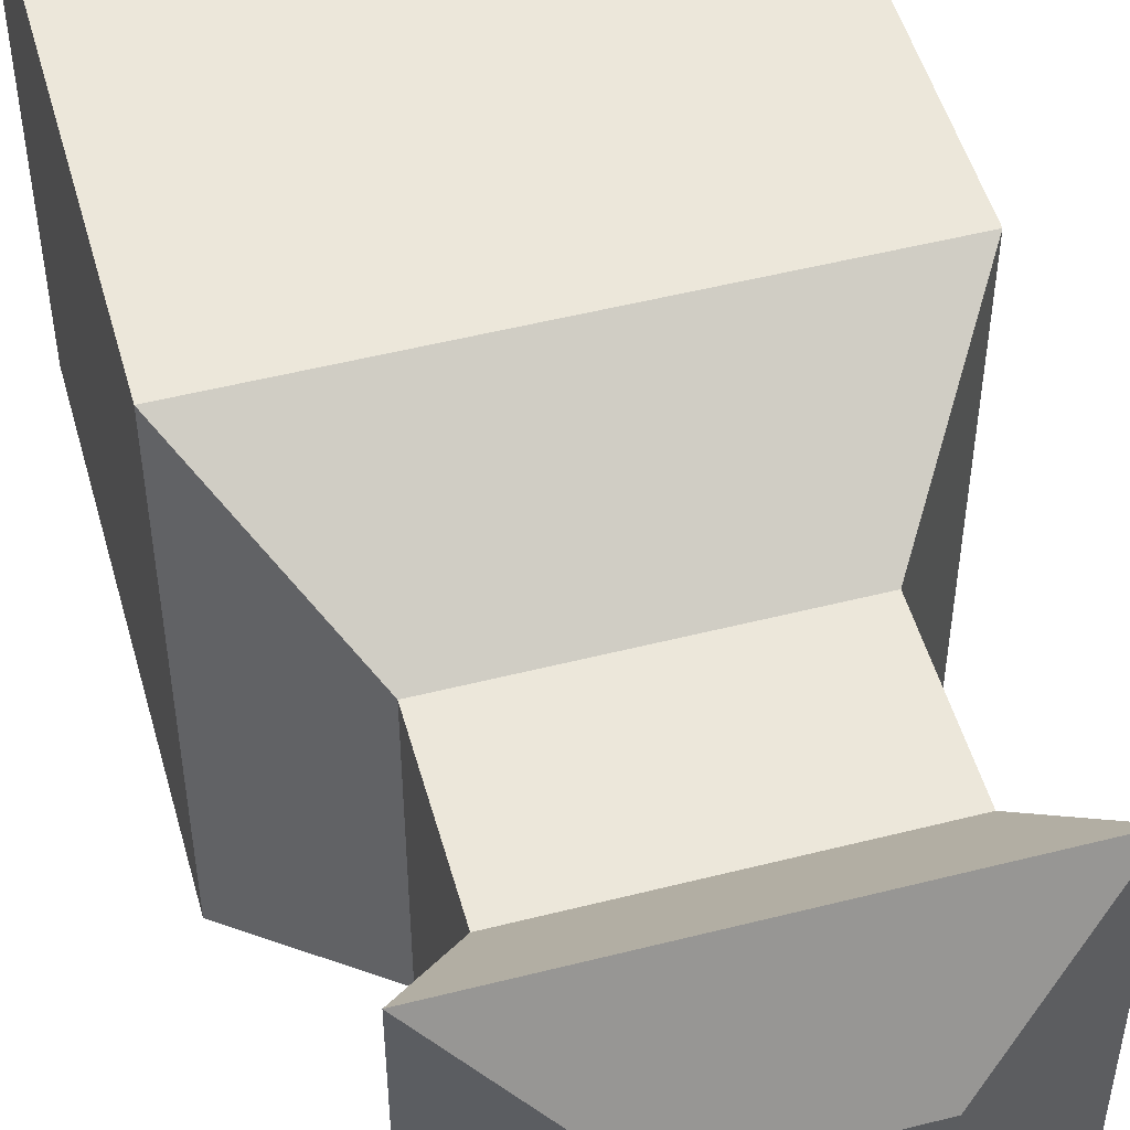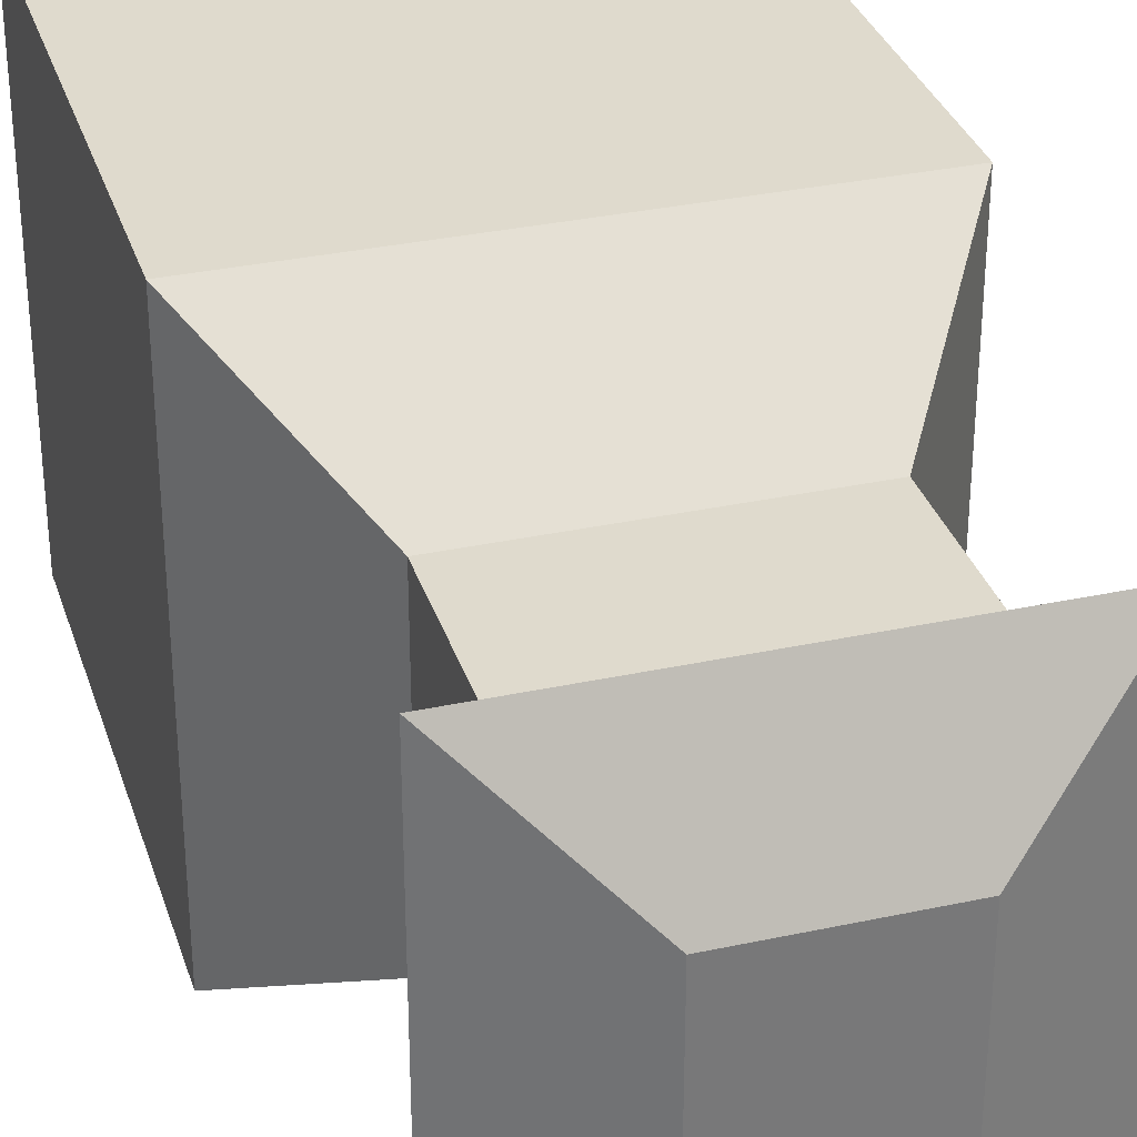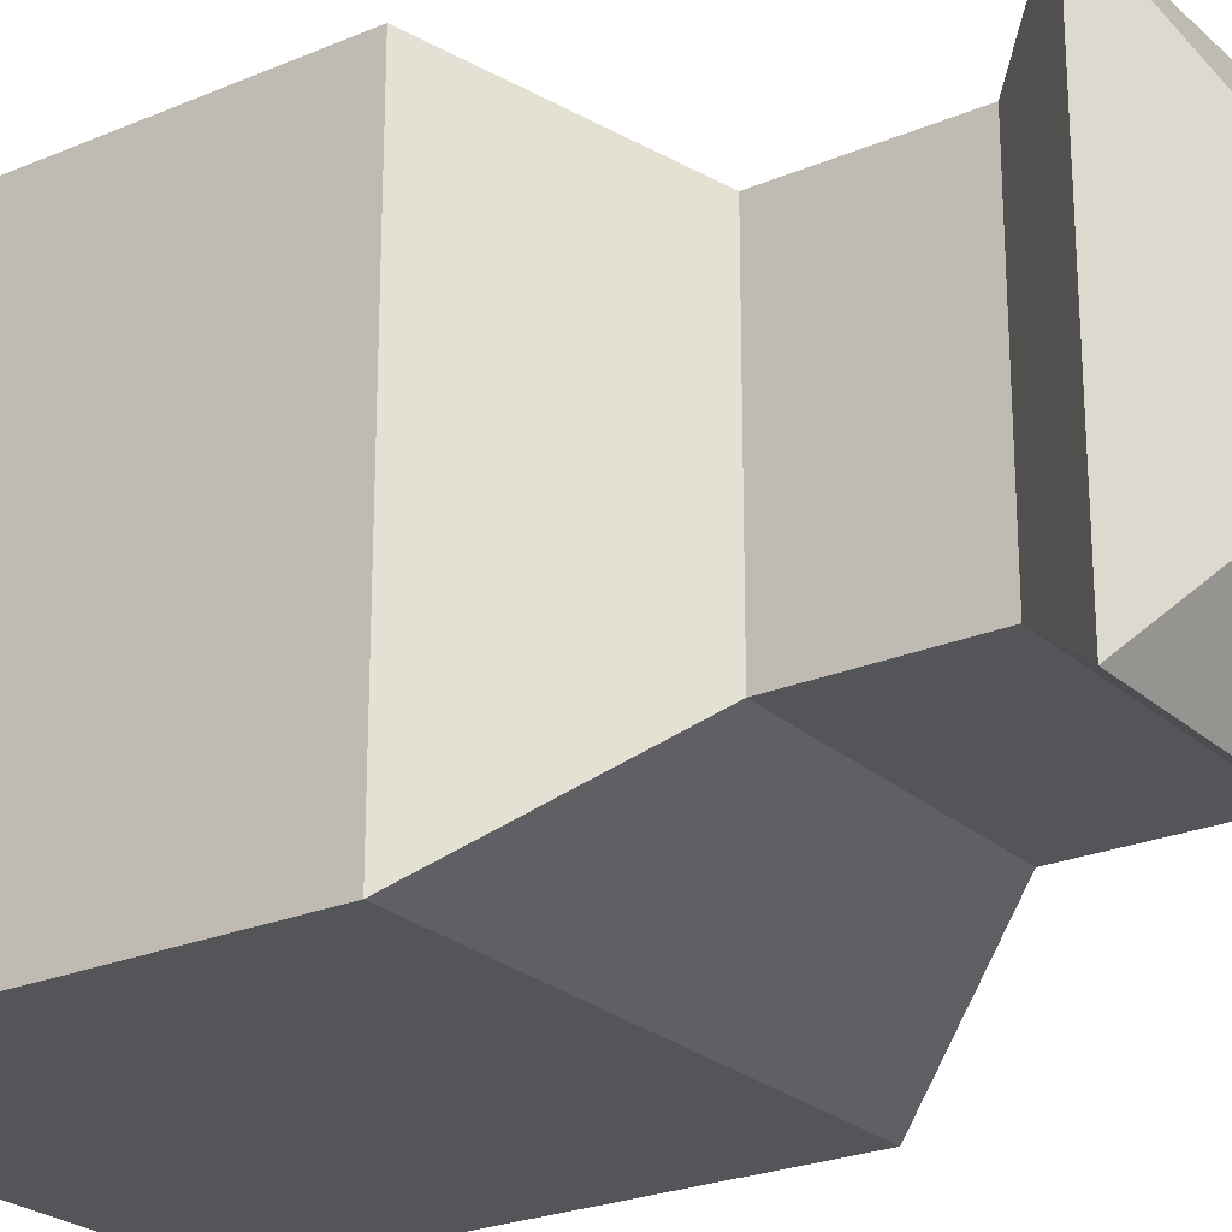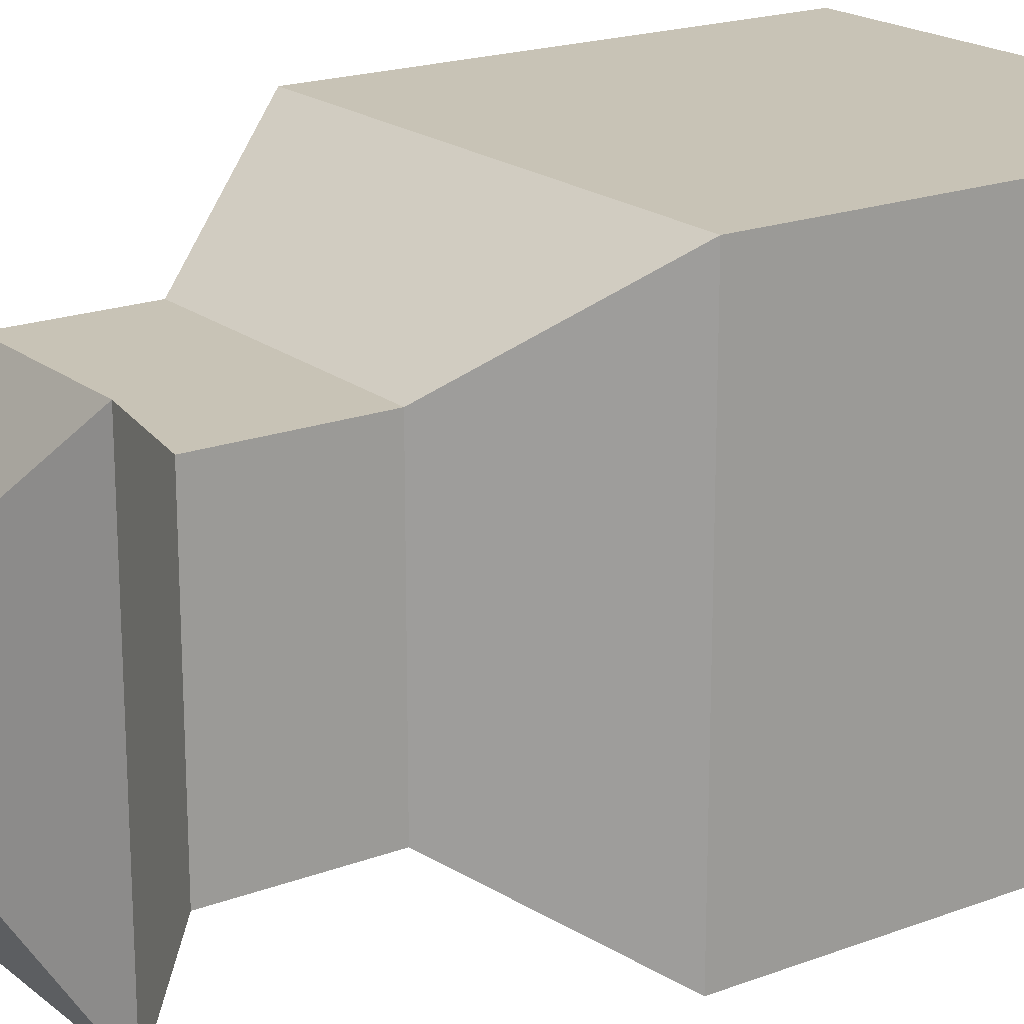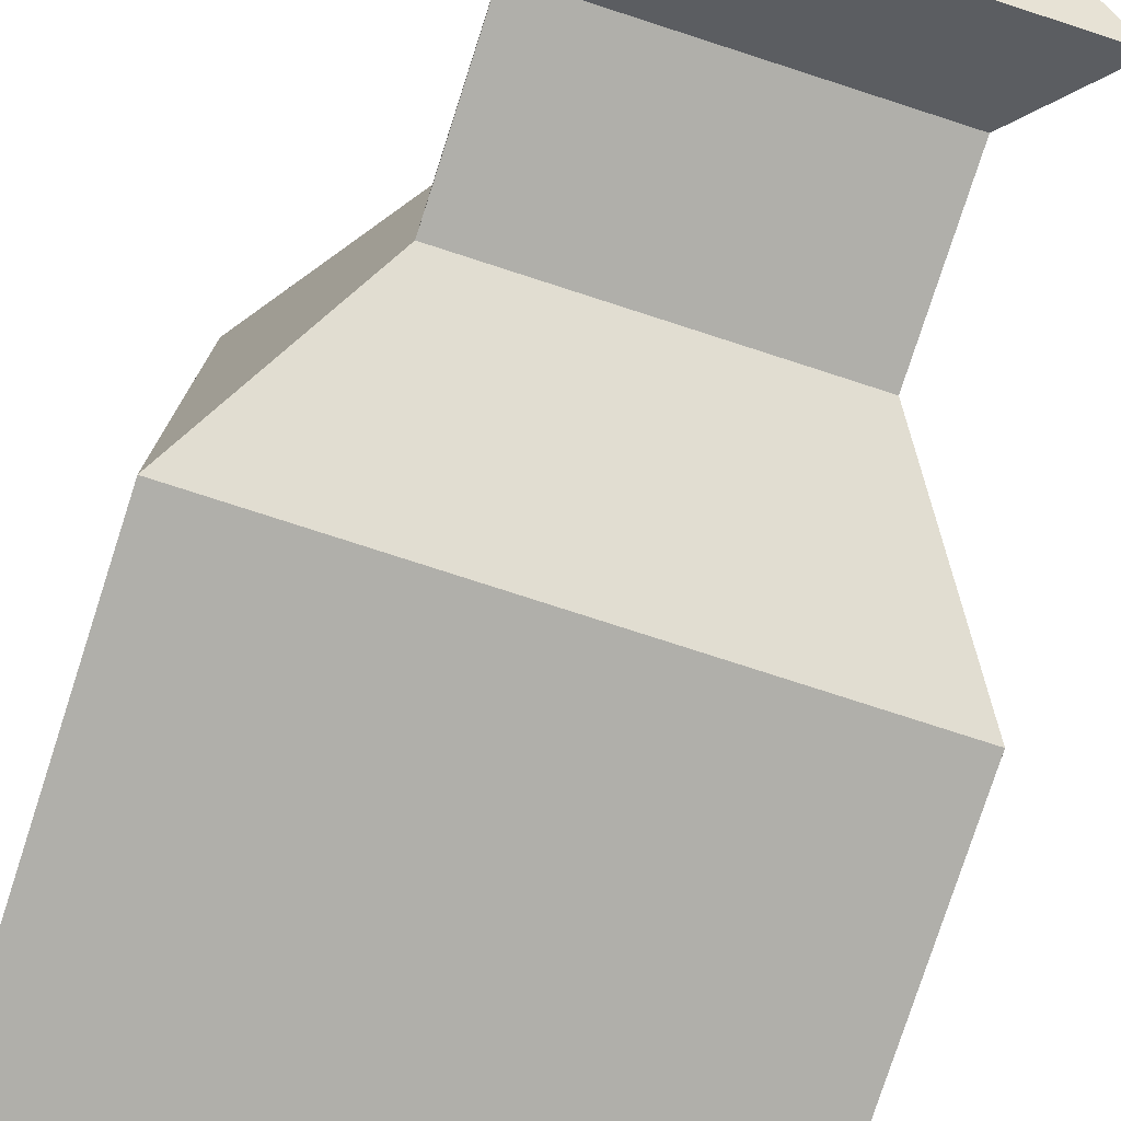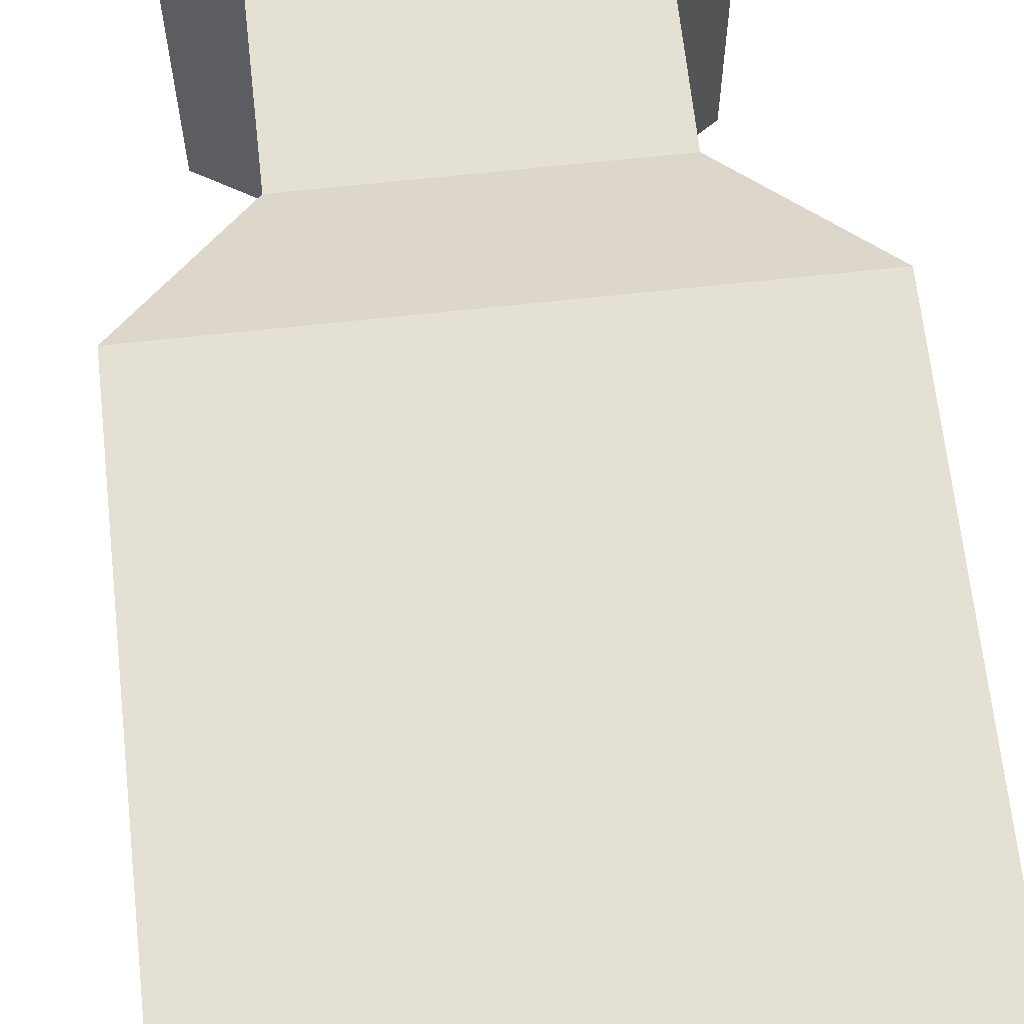
<metadata>
{"format":"obj","ext":"obj","renderer":"f3d","projection":"perspective","resolution":1024,"background":"white","views":[{"elev":50.9,"azim":164.5,"up":"+Z"},{"elev":32.6,"azim":163.3,"up":"+Z"},{"elev":-24.3,"azim":125.0,"up":"+Z"},{"elev":19.4,"azim":-125.0,"up":"+Z"},{"elev":-78.0,"azim":162.1,"up":"+Z"},{"elev":65.7,"azim":-6.3,"up":"+Z"}]}
</metadata>
<code>
o Cube1-object_Cube1-data
v 1 -1 -1
v 1 -1 1
v -1 -1 1
v -1 -1 -1
v 1 1 -1
v 1 1 1
v -1 1 1
v -1 1 -1
v -0.5782 1.619 0.5782
v -0.5782 1.619 -0.5782
v 0.5782 1.619 0.5782
v 0.5782 1.619 -0.5782
v 0.5782 2.247 0.5782
v 0.5782 2.247 -0.5782
v -0.5782 2.247 -0.5782
v -0.5782 2.247 0.5782
v -0.827 2.535 -0.827
v -0.827 2.535 0.827
v 0.827 2.535 0.827
v 0.827 2.535 -0.827
v 0.3287 2.798 0.3287
v 0.3287 2.798 -0.3287
v -0.3287 2.798 -0.3287
v -0.3287 2.798 0.3287
f 1 2 3 4
f 1 5 6 2
f 2 6 7 3
f 3 7 8 4
f 5 1 4 8
f 8 7 9 10
f 7 6 11 9
f 5 8 10 12
f 6 5 12 11
f 11 12 14 13
f 12 10 15 14
f 9 11 13 16
f 10 9 16 15
f 15 16 18 17
f 16 13 19 18
f 14 15 17 20
f 13 14 20 19
f 19 20 22 21
f 20 17 23 22
f 18 19 21 24
f 17 18 24 23
f 22 23 24 21

</code>
